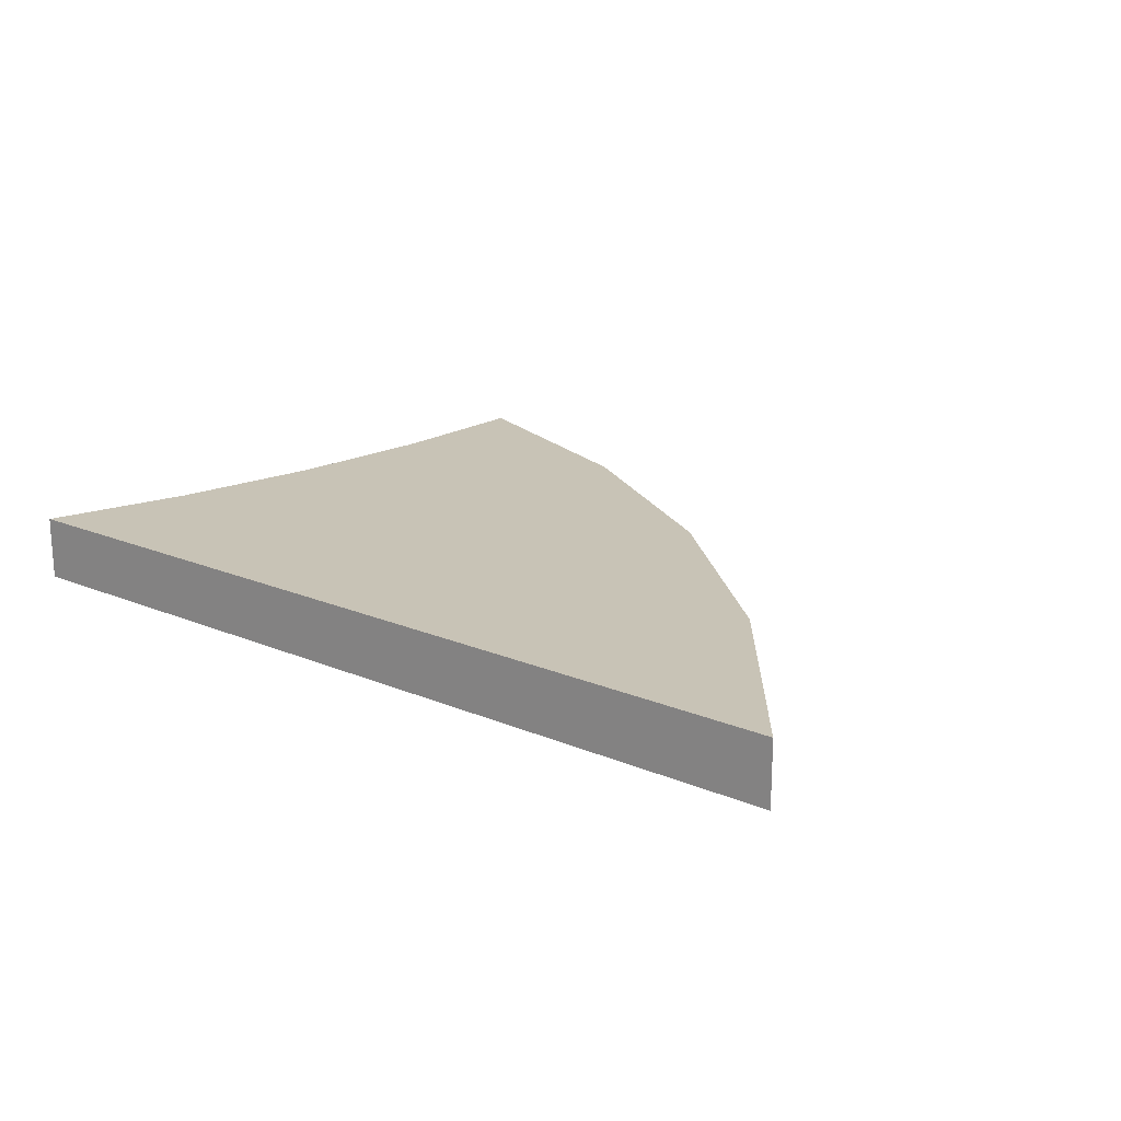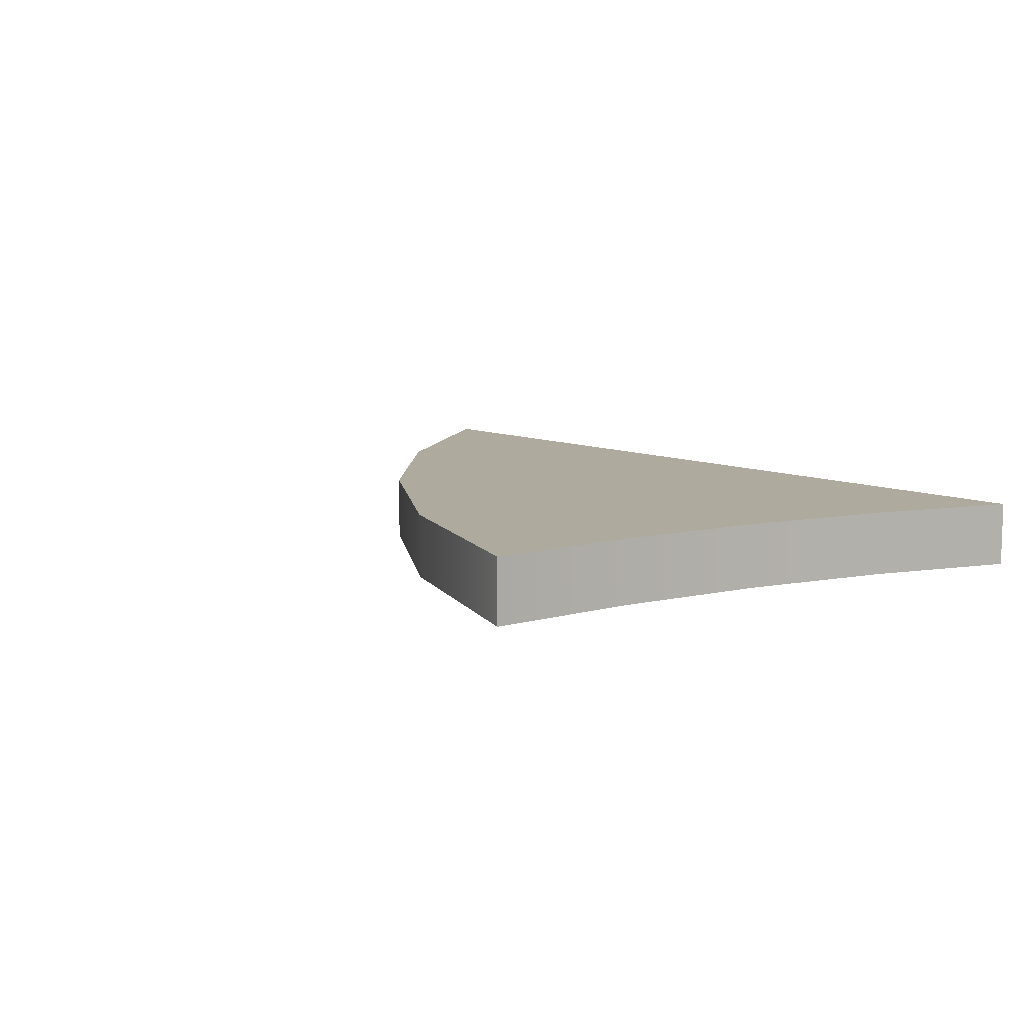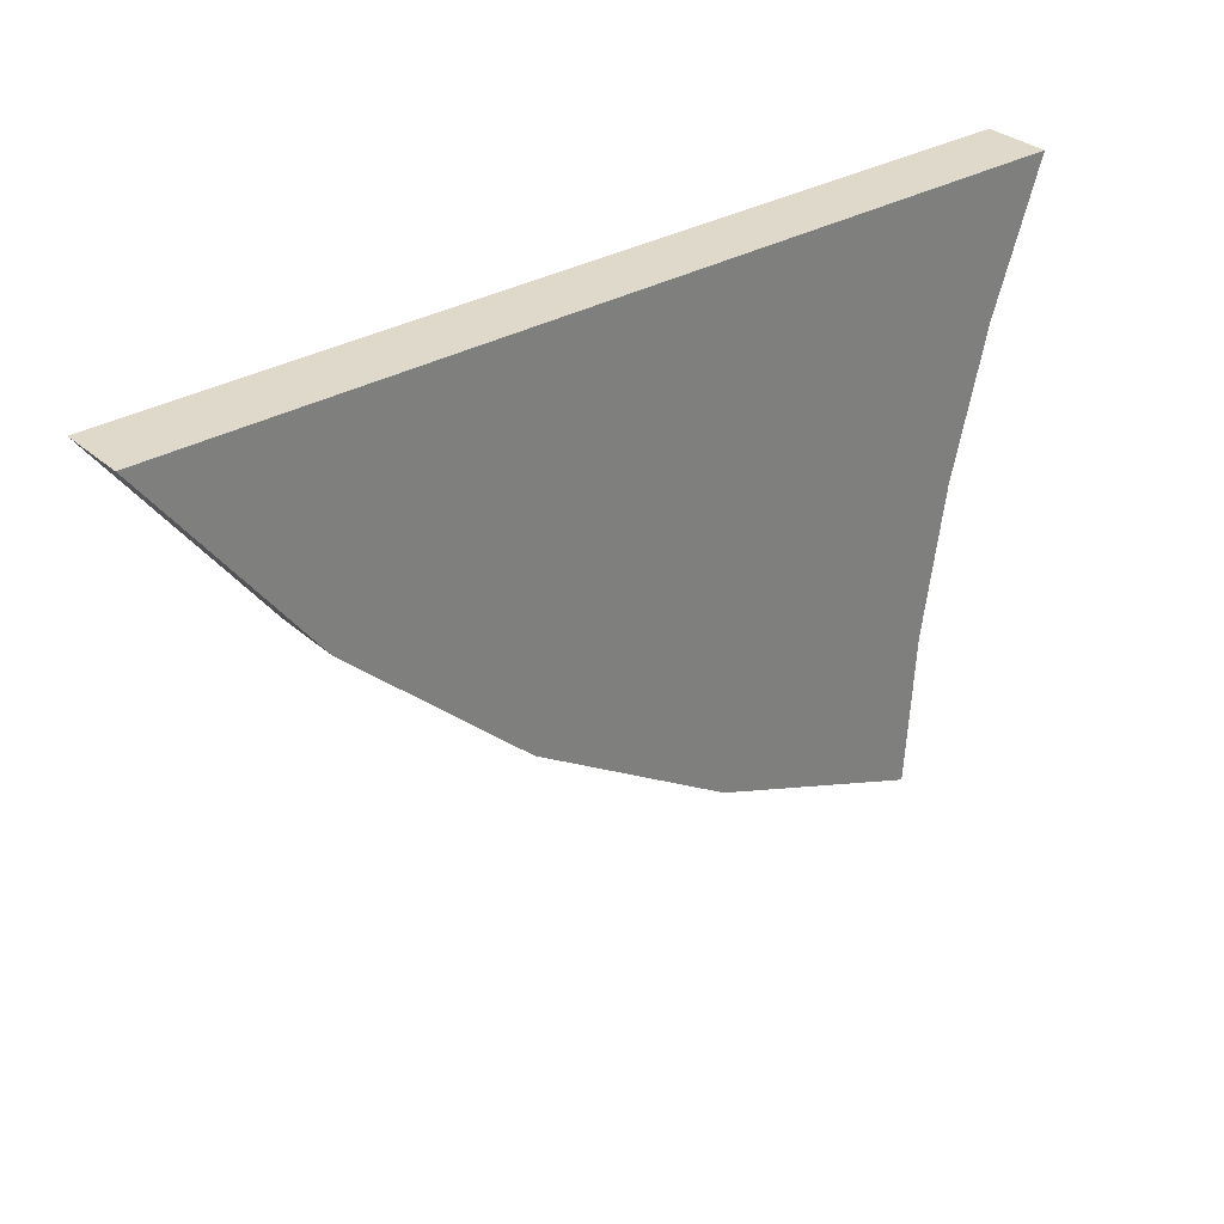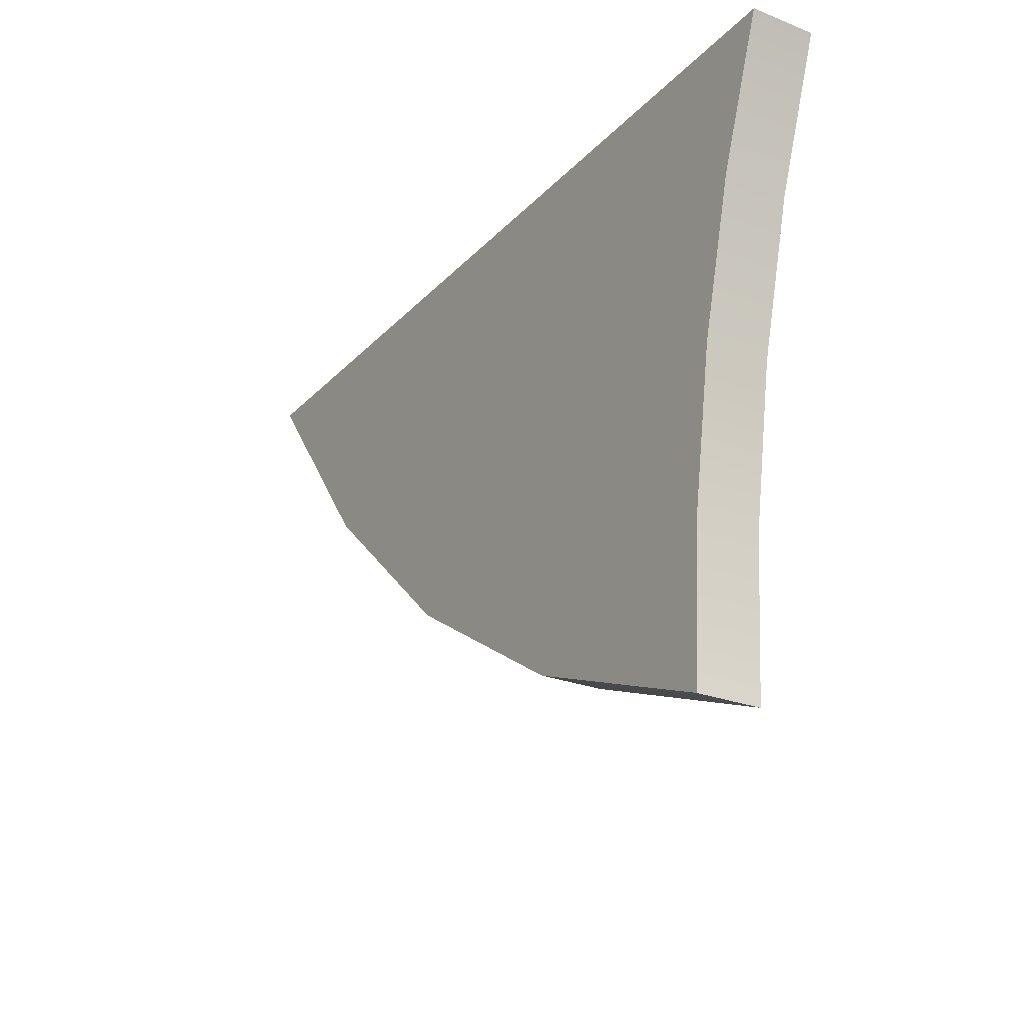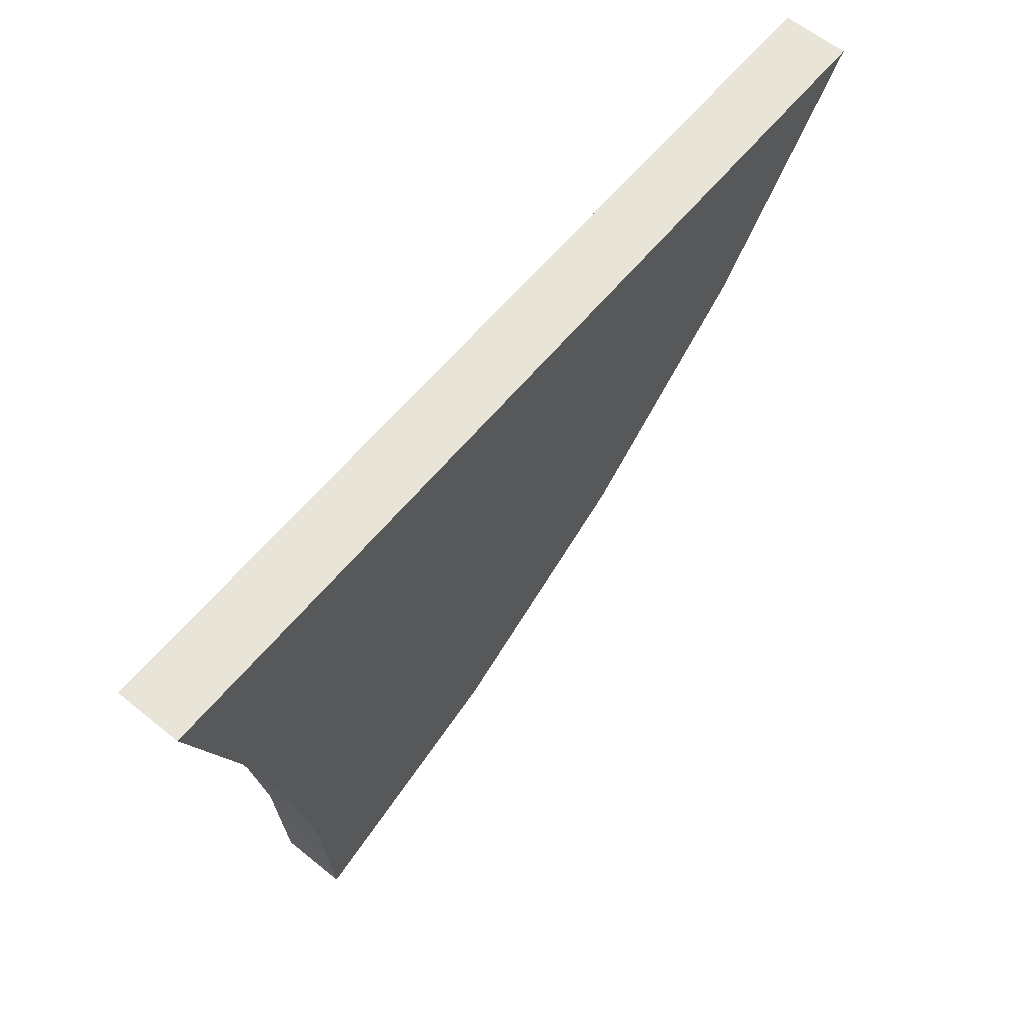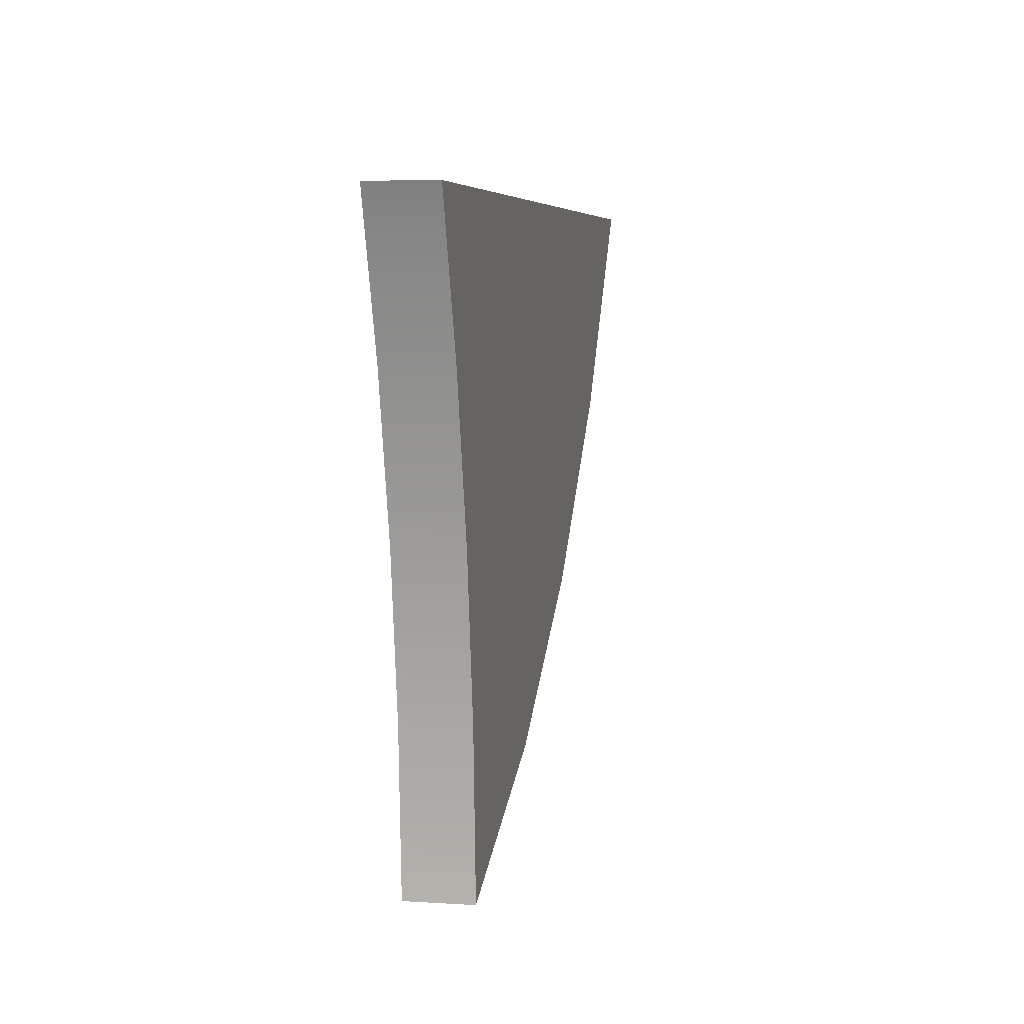
<metadata>
{"format":"obj","ext":"obj","renderer":"f3d","projection":"perspective","resolution":1024,"background":"white","views":[{"elev":19.5,"azim":38.0,"up":"+Y"},{"elev":9.3,"azim":-130.7,"up":"+Y"},{"elev":31.7,"azim":140.6,"up":"+Z"},{"elev":-25.4,"azim":-122.2,"up":"+Z"},{"elev":61.3,"azim":-50.6,"up":"+Z"},{"elev":5.9,"azim":-79.1,"up":"+Z"}]}
</metadata>
<code>
o
v -6.966 1 4.655
v -6.184 1 2.413
v -6.184 0 2.413
v -6.966 0 4.655
v -5.61 1 0.1024
v -5.61 0 0.1024
v -5.245 1 -2.259
v -5.245 0 -2.259
v -5.095 1 -4.655
v -5.095 0 -4.655
v -1.569 1 -3.28
v -1.569 0 -3.28
v 1.664 1 -1.232
v 1.664 0 -1.232
v 4.533 1 1.431
v 4.533 0 1.431
v 6.966 1 4.655
v 6.966 0 4.655
g
f 1 2 3 4
f 2 5 6 3
f 5 7 8 6
f 7 9 10 8
f 9 11 12 10
f 11 13 14 12
f 13 15 16 14
f 15 17 18 16
f 17 1 4 18
f 1 17 15
f 1 15 13
f 1 13 11
f 11 9 7
f 11 7 5
f 11 5 2
f 11 2 1
f 16 18 4
f 14 16 4
f 12 14 4
f 8 10 12
f 6 8 12
f 3 6 12
f 4 3 12

</code>
